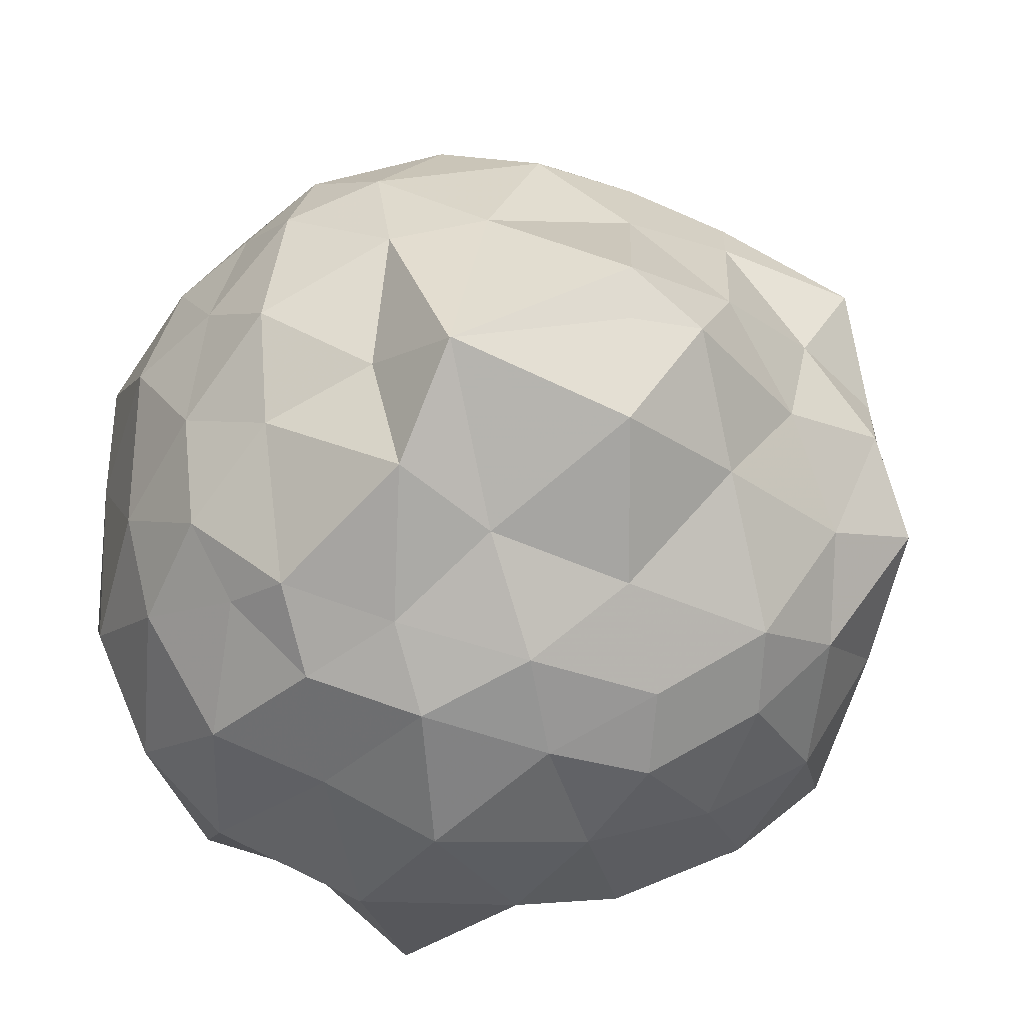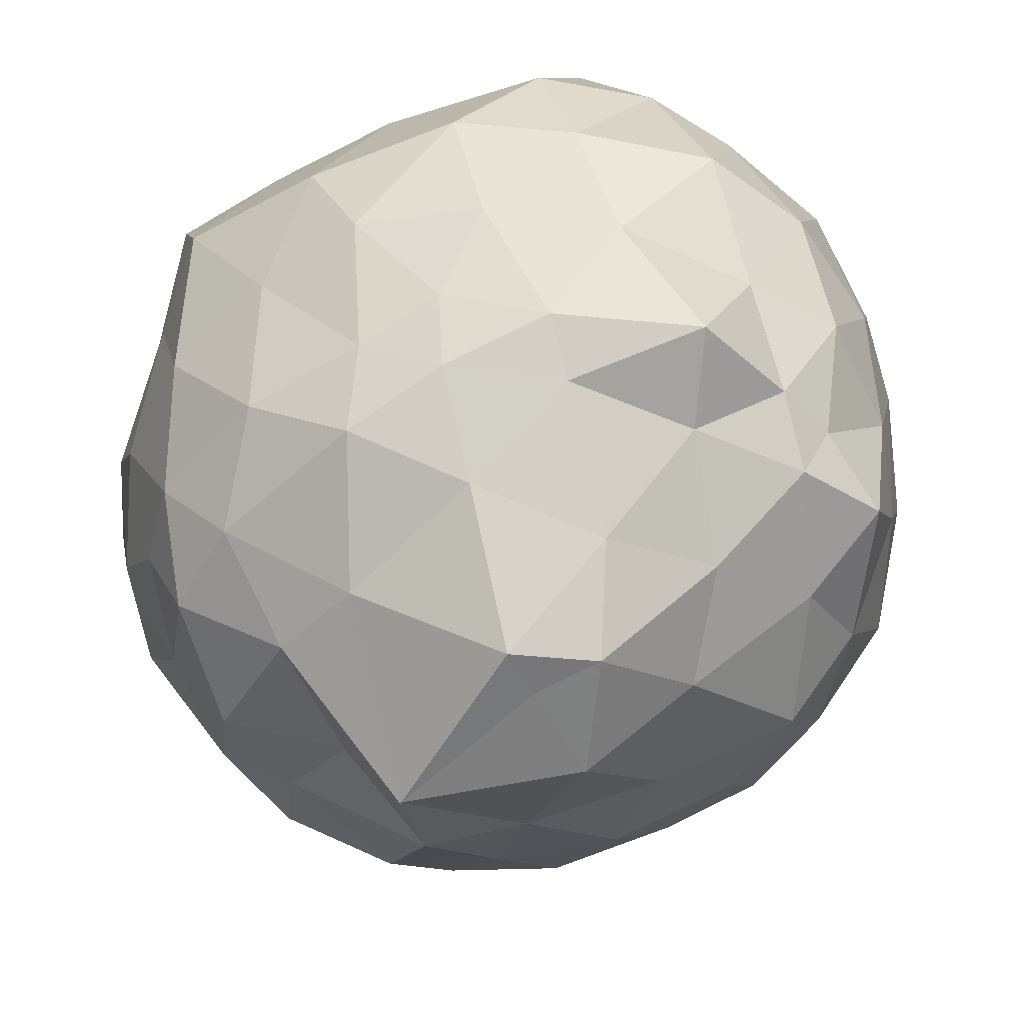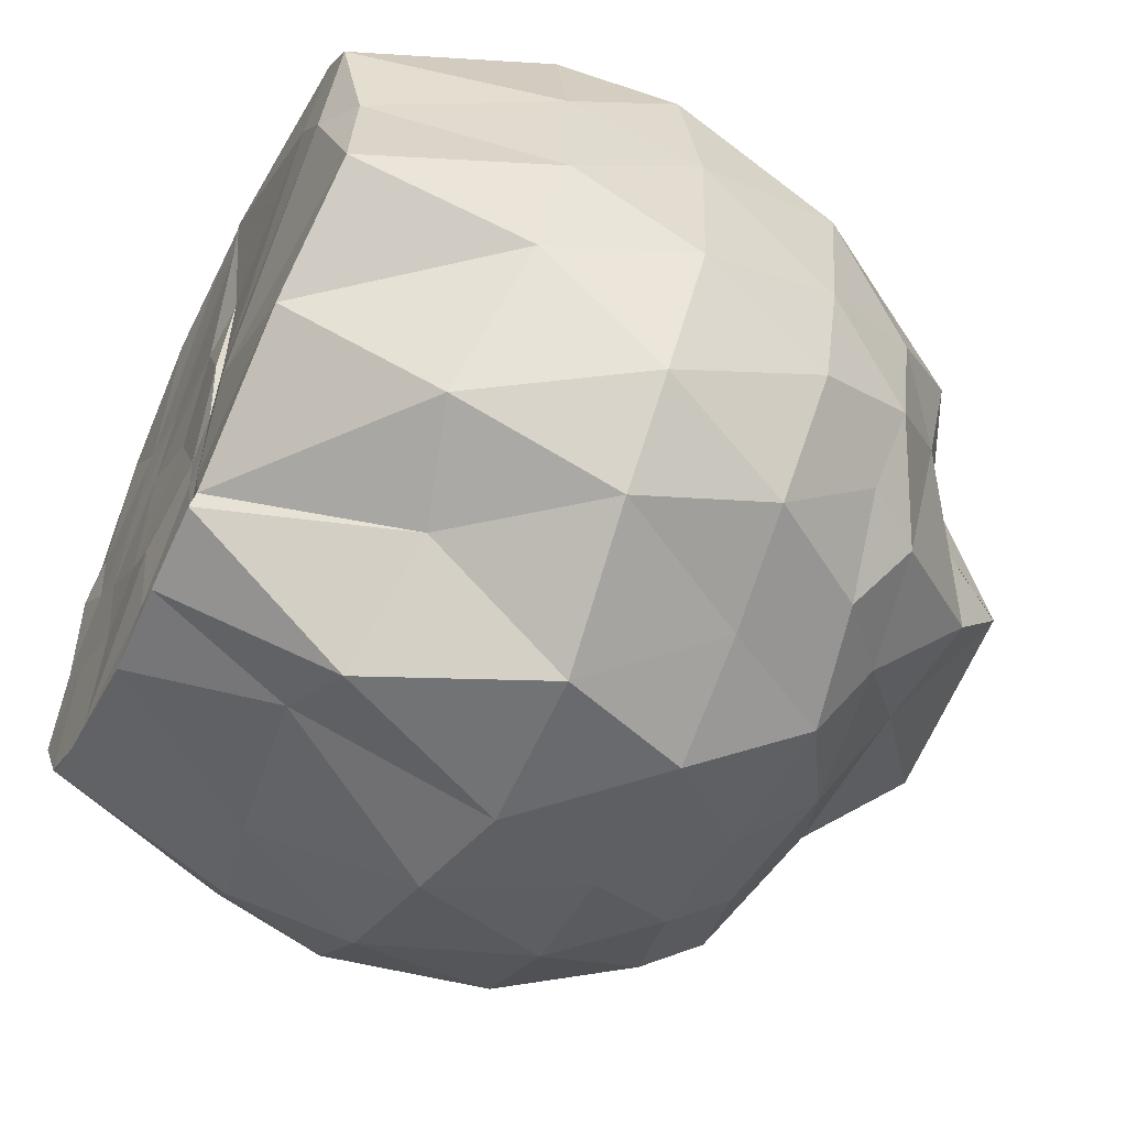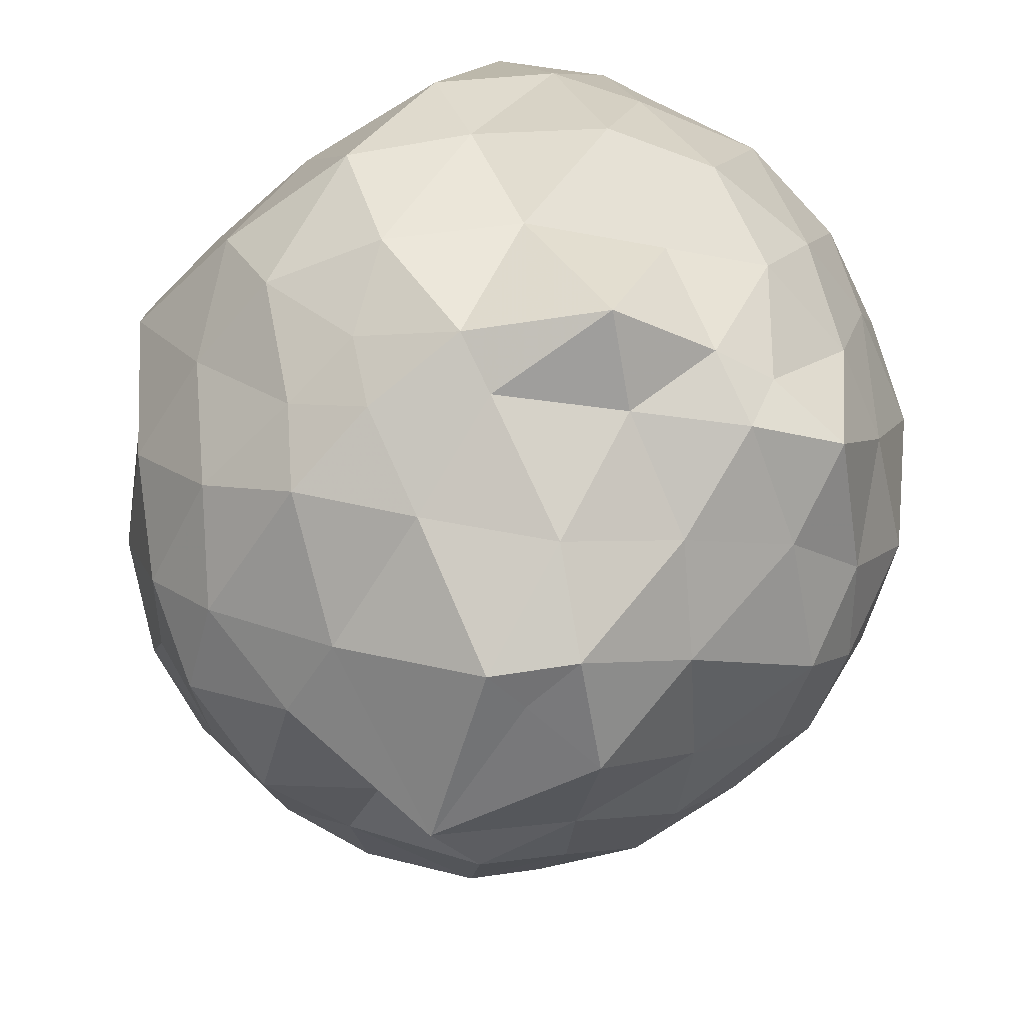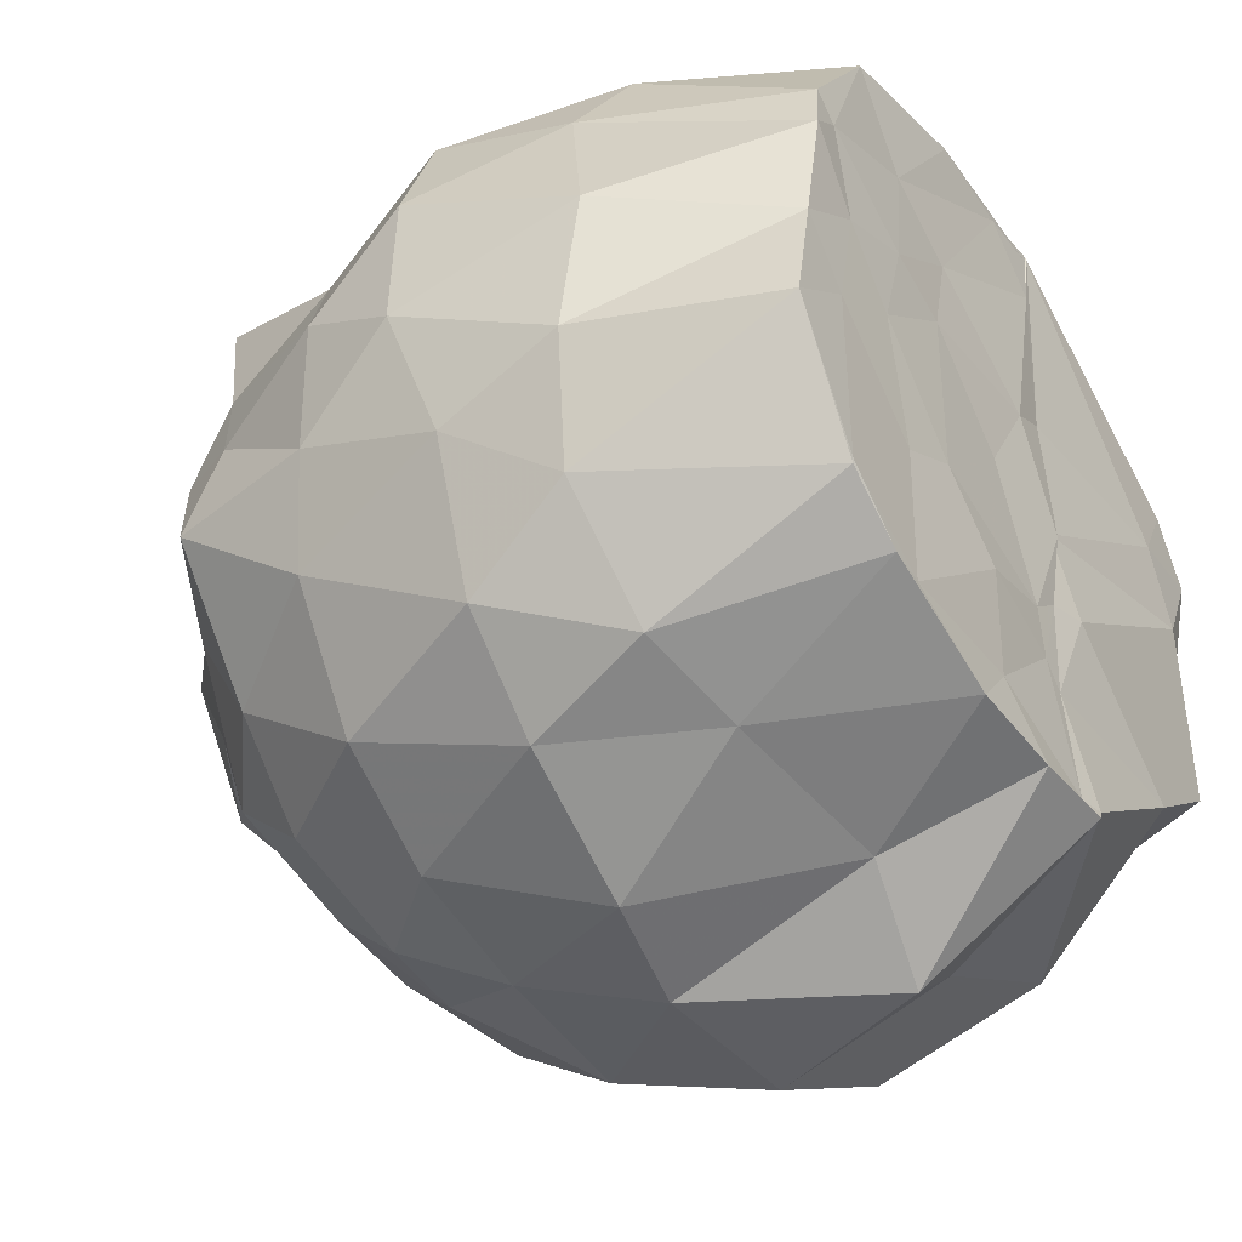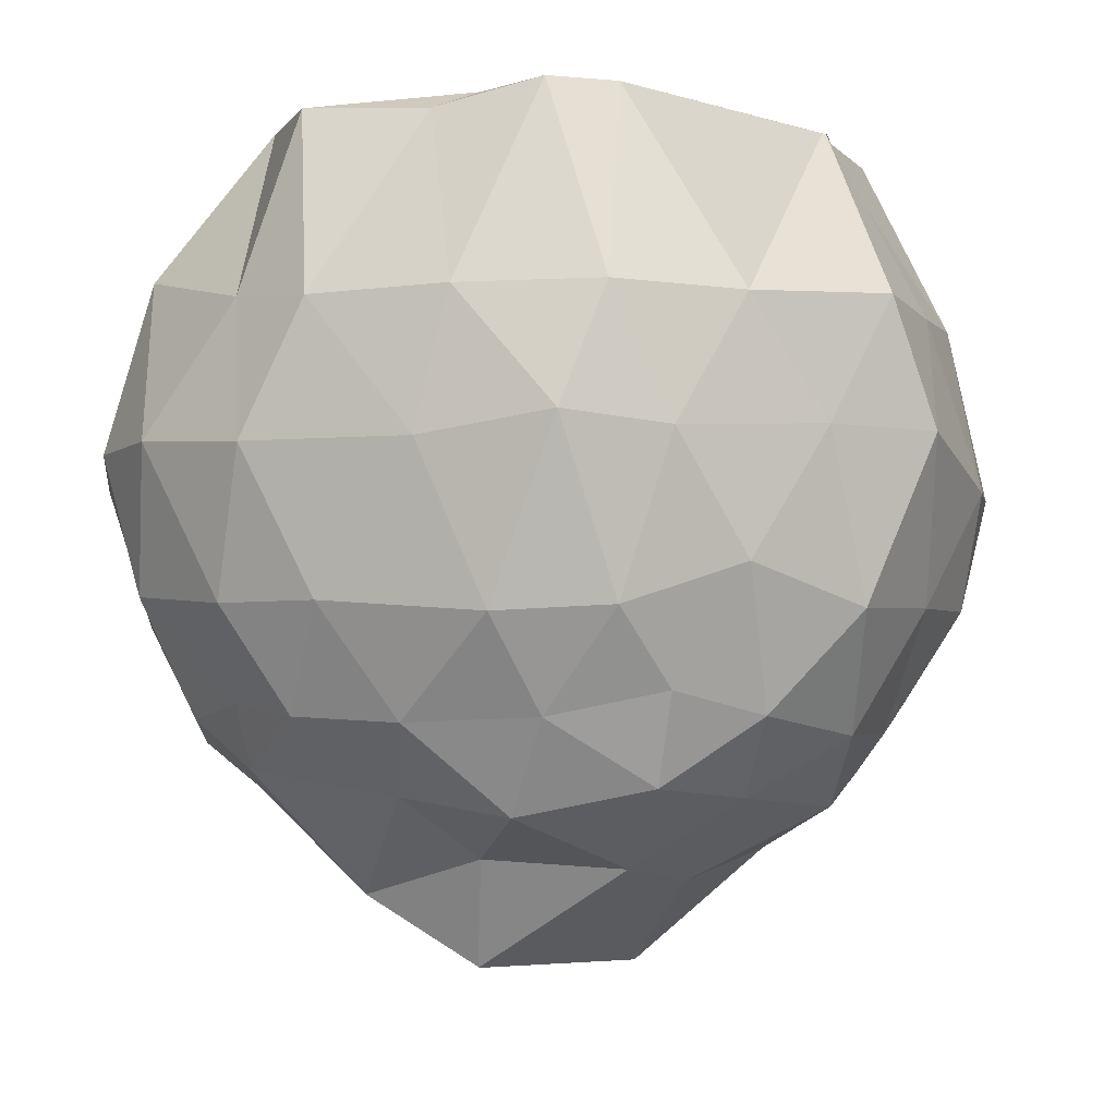
<metadata>
{"format":"obj","ext":"obj","renderer":"f3d","projection":"perspective","resolution":1024,"background":"white","views":[{"elev":-26.9,"azim":168.2,"up":"+Y"},{"elev":-59.9,"azim":-150.6,"up":"+Z"},{"elev":-57.3,"azim":64.0,"up":"+Y"},{"elev":-57.0,"azim":-135.5,"up":"+Z"},{"elev":-38.3,"azim":-57.9,"up":"+Y"},{"elev":-5.0,"azim":108.6,"up":"+Z"}]}
</metadata>
<code>
v -1.604 -0.03336 0.9705
v -1.604 0.03087 -0.9095
v -0.6684 -0.003662 0.9433
v -0.6744 0.2527 0.9943
v -0.7773 0.3875 0.9961
v -1.377 0.691 0.9948
v -1.385 0.6976 0.9948
v -1.376 0.6812 0.9957
v -1.764 0.7001 0.9955
v -2.109 0.6417 0.9782
v -2.289 0.41 0.9701
v -2.321 0.2847 0.9838
v -2.356 0.02219 0.971
v -2.406 -0.2219 0.9702
v -2.234 -0.5132 0.9706
v -2.085 -0.6124 0.9722
v -1.76 -0.7246 0.9753
v -1.526 -0.747 0.9864
v -1.309 -0.7409 0.9924
v -1.288 -0.7136 0.9856
v -0.9323 -0.4899 0.9822
v -0.6516 -0.2992 0.961
v -0.5055 0.1024 0.5275
v -0.5633 0.4295 0.5282
v -0.784 0.6693 0.5271
v -1.04 0.9221 0.5485
v -1.343 0.937 0.5401
v -1.674 0.9214 0.5636
v -2.083 0.8472 0.5384
v -2.311 0.6435 0.5634
v -2.434 0.4525 0.4988
v -2.533 0.1143 0.5826
v -2.529 -0.195 0.5354
v -2.44 -0.4661 0.495
v -2.233 -0.7123 0.5345
v -1.992 -0.7887 0.5841
v -1.592 -0.868 0.6459
v -1.361 -1.032 0.6064
v -1.098 -0.838 0.5528
v -0.8355 -0.7447 0.6326
v -0.6069 -0.4312 0.5456
v -0.5045 -0.2249 0.5208
v -0.4957 0.341 0.2534
v -0.6324 0.5502 0.2278
v -0.9319 0.8081 0.2567
v -1.149 0.9957 0.2584
v -1.53 1.024 0.1621
v -1.905 0.9673 0.1826
v -2.149 0.7759 0.2319
v -2.423 0.5764 0.1555
v -2.538 0.3144 0.1595
v -2.563 -0.009068 0.1642
v -2.506 -0.3014 0.2533
v -2.381 -0.6223 0.2485
v -2.163 -0.8079 0.2466
v -1.831 -0.9689 0.2296
v -1.564 -1.021 0.1771
v -1.178 -1.03 0.1989
v -0.8283 -0.8638 0.2418
v -0.6341 -0.6682 0.2416
v -0.4993 -0.3753 0.2145
v -0.4861 0.02869 0.2088
v -0.6275 0.4301 -0.1407
v -0.7832 0.6699 -0.04491
v -1.052 0.8562 -0.1305
v -1.35 0.9266 -0.1138
v -1.63 0.9538 -0.1044
v -1.925 0.8482 -0.1341
v -2.179 0.6218 -0.08179
v -2.39 0.3516 -0.1235
v -2.516 0.1182 -0.065
v -2.497 -0.1845 -0.07715
v -2.41 -0.4144 -0.1278
v -2.236 -0.703 -0.1184
v -1.978 -0.8582 -0.1221
v -1.679 -0.9482 -0.1101
v -1.305 -0.9787 -0.1208
v -1.037 -0.848 -0.1148
v -0.7725 -0.7398 -0.08954
v -0.5984 -0.4637 -0.1204
v -0.5344 -0.2113 -0.1237
v -0.536 0.1752 -0.1549
v -0.7692 0.5022 -0.3135
v -0.9293 0.6649 -0.3643
v -1.247 0.778 -0.4003
v -1.555 0.7842 -0.3877
v -1.768 0.7795 -0.3231
v -1.99 0.6414 -0.4014
v -2.296 0.4524 -0.4444
v -2.368 0.1737 -0.3702
v -2.406 0.008255 -0.347
v -2.431 -0.2082 -0.4168
v -2.217 -0.5108 -0.3982
v -2.028 -0.7013 -0.3958
v -1.775 -0.8495 -0.3306
v -1.526 -0.8345 -0.3691
v -1.219 -0.7828 -0.4058
v -0.9562 -0.6873 -0.3573
v -0.7757 -0.5012 -0.331
v -0.6708 -0.323 -0.3632
v -0.6409 -0.05934 -0.3798
v -0.6823 0.2444 -0.3697
v -0.7799 0.06859 0.9985
v -0.8802 0.2286 1.003
v -1.387 0.6887 0.9979
v -1.39 0.6993 0.9952
v -1.54 0.6799 0.9934
v -1.954 0.4579 0.9708
v -2.233 0.3558 0.9731
v -2.185 0.1379 0.9728
v -2.237 -0.1011 0.97
v -2.239 -0.5047 0.9739
v -2.004 -0.6246 0.9709
v -1.662 -0.6177 0.9723
v -1.354 -0.7181 0.9762
v -1.391 -0.4829 0.97
v -1.276 -0.2377 0.9856
v -1.355 -0.05396 0.9701
v -1.36 0.2379 0.969
v -1.397 0.5689 0.9923
v -1.771 0.3616 0.9698
v -1.99 0.2097 0.9763
v -2.051 -0.001589 0.971
v -1.988 -0.2965 0.9676
v -1.681 -0.3782 0.9846
v -1.445 -0.4328 0.9707
v -1.379 -0.2571 0.9714
v -1.356 -0.07 0.9865
v -1.473 0.1762 0.981
v -1.829 0.1581 0.9728
v -1.836 -0.224 0.9747
v -1.464 -0.3179 0.9712
v -0.8483 0.4474 -0.519
v -1.065 0.5781 -0.538
v -1.467 0.6755 -0.5566
v -1.724 0.6799 -0.4755
v -1.964 0.5139 -0.5034
v -2.161 0.254 -0.5005
v -2.334 0.02065 -0.4925
v -2.2 -0.2745 -0.5338
v -2.005 -0.5657 -0.5552
v -1.758 -0.7149 -0.4863
v -1.445 -0.6816 -0.5432
v -1.134 -0.6011 -0.5145
v -0.8751 -0.5107 -0.4745
v -0.816 -0.1304 -0.5358
v -0.789 0.1381 -0.5811
v -1.073 0.3113 -0.6942
v -1.306 0.3767 -0.724
v -1.674 0.4616 -0.654
v -1.897 0.2184 -0.731
v -2.068 -0.02352 -0.6447
v -1.885 -0.2429 -0.7275
v -1.657 -0.51 -0.6365
v -1.324 -0.4335 -0.6834
v -1.099 -0.3233 -0.7557
v -1.044 -0.02397 -0.6738
v -1.18 -0.07966 -0.922
v -1.606 0.1617 -0.921
v -1.777 0.02811 -0.9013
v -1.599 -0.2254 -0.902
v -1.181 -0.07654 -0.922
f 3 23 4
f 4 23 24
f 4 24 5
f 5 24 25
f 5 25 6
f 6 25 26
f 6 26 7
f 7 26 27
f 7 27 8
f 8 27 28
f 8 28 9
f 9 28 29
f 9 29 10
f 10 29 30
f 10 30 11
f 11 30 31
f 11 31 12
f 12 31 32
f 12 32 13
f 13 32 33
f 13 33 14
f 14 33 34
f 14 34 15
f 15 34 35
f 15 35 16
f 16 35 36
f 16 36 17
f 17 36 37
f 17 37 18
f 18 37 38
f 18 38 19
f 19 38 39
f 19 39 20
f 20 39 40
f 20 40 21
f 21 40 41
f 21 41 22
f 22 41 42
f 22 42 3
f 3 42 23
f 23 43 24
f 24 43 44
f 24 44 25
f 25 44 45
f 25 45 26
f 26 45 46
f 26 46 27
f 27 46 47
f 27 47 28
f 28 47 48
f 28 48 29
f 29 48 49
f 29 49 30
f 30 49 50
f 30 50 31
f 31 50 51
f 31 51 32
f 32 51 52
f 32 52 33
f 33 52 53
f 33 53 34
f 34 53 54
f 34 54 35
f 35 54 55
f 35 55 36
f 36 55 56
f 36 56 37
f 37 56 57
f 37 57 38
f 38 57 58
f 38 58 39
f 39 58 59
f 39 59 40
f 40 59 60
f 40 60 41
f 41 60 61
f 41 61 42
f 42 61 62
f 42 62 23
f 23 62 43
f 43 63 44
f 44 63 64
f 44 64 45
f 45 64 65
f 45 65 46
f 46 65 66
f 46 66 47
f 47 66 67
f 47 67 48
f 48 67 68
f 48 68 49
f 49 68 69
f 49 69 50
f 50 69 70
f 50 70 51
f 51 70 71
f 51 71 52
f 52 71 72
f 52 72 53
f 53 72 73
f 53 73 54
f 54 73 74
f 54 74 55
f 55 74 75
f 55 75 56
f 56 75 76
f 56 76 57
f 57 76 77
f 57 77 58
f 58 77 78
f 58 78 59
f 59 78 79
f 59 79 60
f 60 79 80
f 60 80 61
f 61 80 81
f 61 81 62
f 62 81 82
f 62 82 43
f 43 82 63
f 63 83 64
f 64 83 84
f 64 84 65
f 65 84 85
f 65 85 66
f 66 85 86
f 66 86 67
f 67 86 87
f 67 87 68
f 68 87 88
f 68 88 69
f 69 88 89
f 69 89 70
f 70 89 90
f 70 90 71
f 71 90 91
f 71 91 72
f 72 91 92
f 72 92 73
f 73 92 93
f 73 93 74
f 74 93 94
f 74 94 75
f 75 94 95
f 75 95 76
f 76 95 96
f 76 96 77
f 77 96 97
f 77 97 78
f 78 97 98
f 78 98 79
f 79 98 99
f 79 99 80
f 80 99 100
f 80 100 81
f 81 100 101
f 81 101 82
f 82 101 102
f 82 102 63
f 63 102 83
f 103 104 118
f 104 119 118
f 104 105 119
f 105 120 119
f 105 106 120
f 106 107 120
f 107 121 120
f 107 108 121
f 108 122 121
f 108 109 122
f 109 110 122
f 110 123 122
f 110 111 123
f 111 124 123
f 111 112 124
f 112 113 124
f 113 125 124
f 113 114 125
f 114 126 125
f 114 115 126
f 115 116 126
f 116 127 126
f 116 117 127
f 117 118 127
f 117 103 118
f 118 119 128
f 119 129 128
f 119 120 129
f 120 121 129
f 121 130 129
f 121 122 130
f 122 123 130
f 123 131 130
f 123 124 131
f 124 125 131
f 125 132 131
f 125 126 132
f 126 127 132
f 127 128 132
f 127 118 128
f 133 148 134
f 134 148 149
f 134 149 135
f 135 149 150
f 135 150 136
f 136 150 137
f 137 150 151
f 137 151 138
f 138 151 152
f 138 152 139
f 139 152 140
f 140 152 153
f 140 153 141
f 141 153 154
f 141 154 142
f 142 154 143
f 143 154 155
f 143 155 144
f 144 155 156
f 144 156 145
f 145 156 146
f 146 156 157
f 146 157 147
f 147 157 148
f 147 148 133
f 148 158 149
f 149 158 159
f 149 159 150
f 150 159 151
f 151 159 160
f 151 160 152
f 152 160 153
f 153 160 161
f 153 161 154
f 154 161 155
f 155 161 162
f 155 162 156
f 156 162 157
f 157 162 158
f 157 158 148
f 3 4 103
f 103 4 104
f 4 5 104
f 104 5 105
f 5 6 105
f 105 6 106
f 6 7 106
f 7 8 106
f 106 8 107
f 8 9 107
f 107 9 108
f 9 10 108
f 108 10 109
f 10 11 109
f 11 12 109
f 109 12 110
f 12 13 110
f 110 13 111
f 13 14 111
f 111 14 112
f 14 15 112
f 15 16 112
f 112 16 113
f 16 17 113
f 113 17 114
f 17 18 114
f 114 18 115
f 18 19 115
f 19 20 115
f 115 20 116
f 20 21 116
f 116 21 117
f 21 22 117
f 117 22 103
f 22 3 103
f 83 133 84
f 84 133 134
f 84 134 85
f 85 134 135
f 85 135 86
f 86 135 136
f 86 136 87
f 87 136 88
f 88 136 137
f 88 137 89
f 89 137 138
f 89 138 90
f 90 138 139
f 90 139 91
f 91 139 92
f 92 139 140
f 92 140 93
f 93 140 141
f 93 141 94
f 94 141 142
f 94 142 95
f 95 142 96
f 96 142 143
f 96 143 97
f 97 143 144
f 97 144 98
f 98 144 145
f 98 145 99
f 99 145 100
f 100 145 146
f 100 146 101
f 101 146 147
f 101 147 102
f 102 147 133
f 102 133 83
f 128 129 1
f 129 130 1
f 130 131 1
f 131 132 1
f 132 128 1
f 159 158 2
f 160 159 2
f 161 160 2
f 162 161 2
f 158 162 2

</code>
